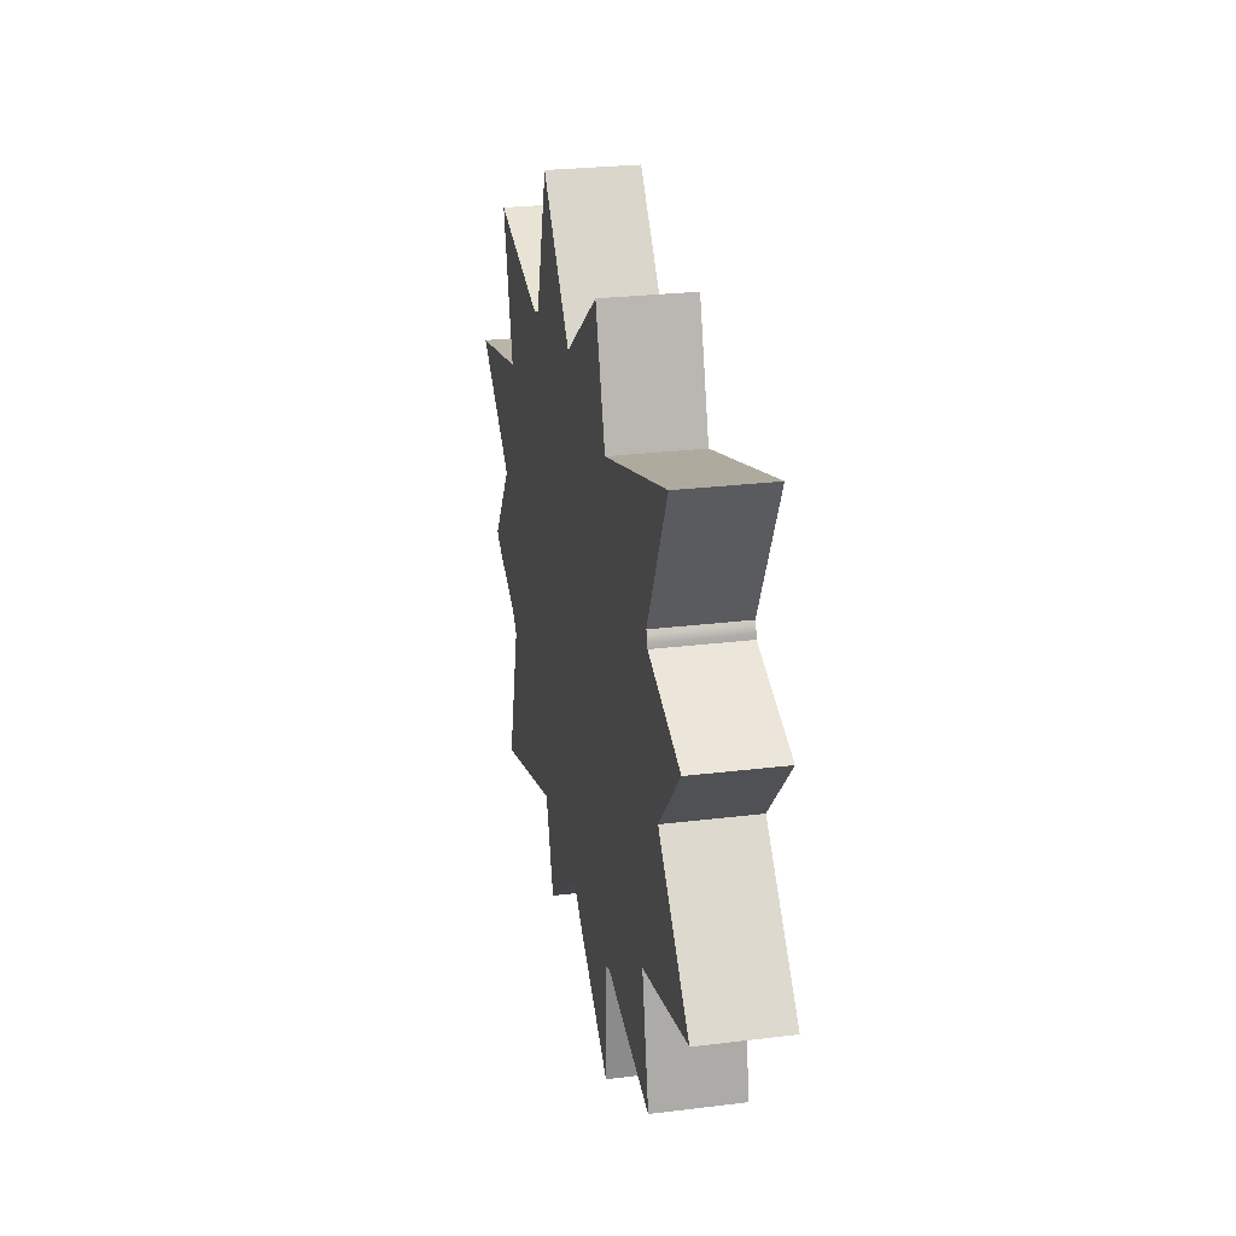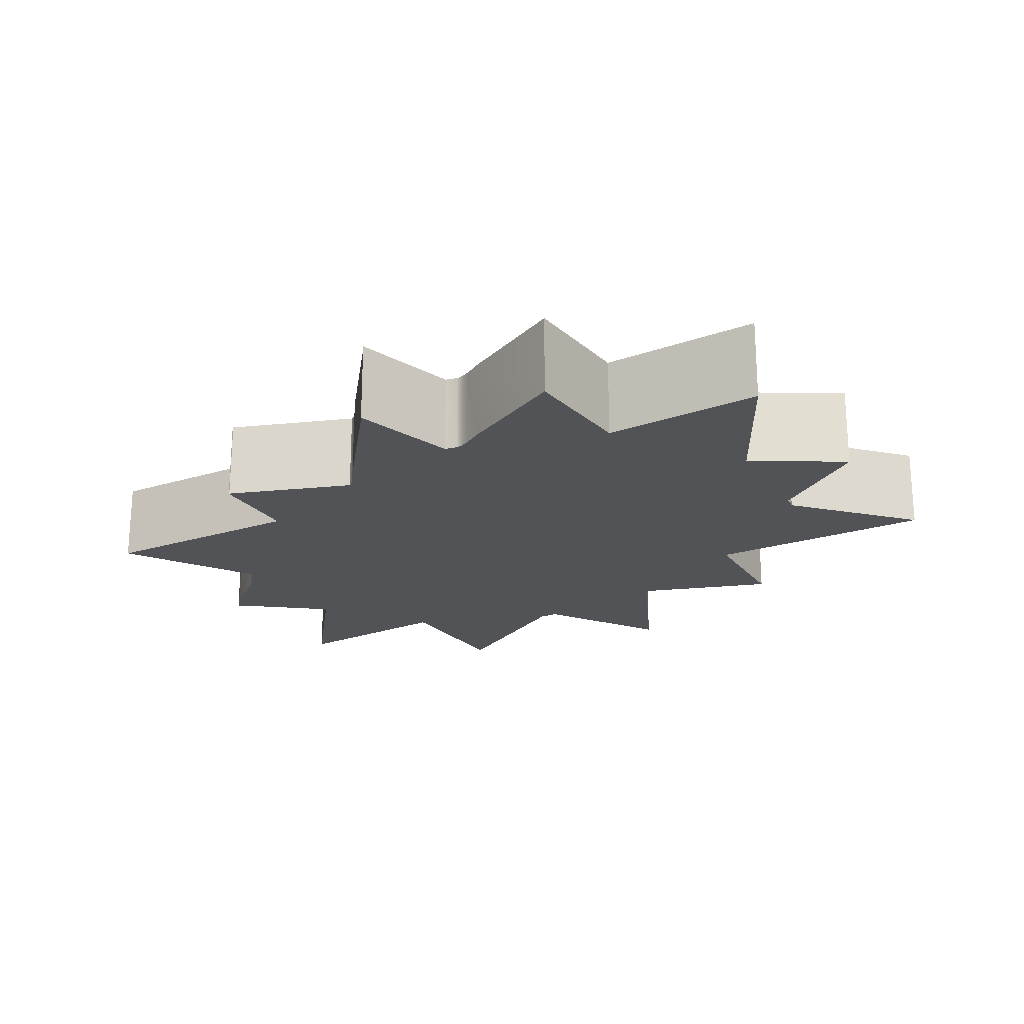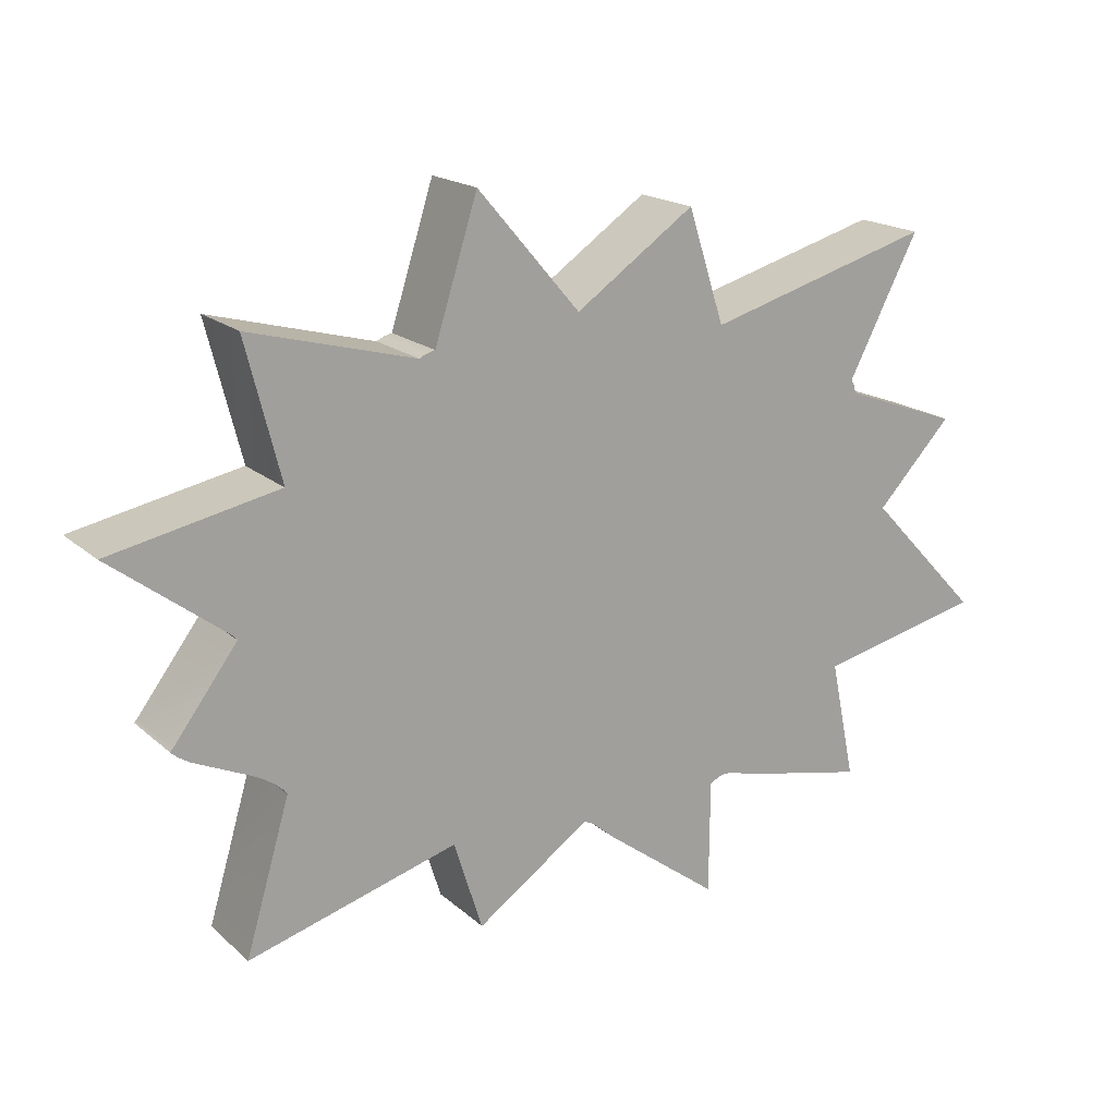
<metadata>
{"format":"obj","ext":"obj","renderer":"f3d","projection":"perspective","resolution":1024,"background":"white","views":[{"elev":25.8,"azim":78.8,"up":"+Y"},{"elev":-21.7,"azim":45.7,"up":"+Z"},{"elev":17.6,"azim":-31.3,"up":"+Y"}]}
</metadata>
<code>
v 2.133 0.01303 0.6104
v 2.13 0.009186 0.6104
v 2.122 0.04062 0.6104
v 2.111 0.02771 0.6104
v 1.146 1.988 0.6104
v 0.519 1.195 0.6104
v 0.9732 2.389 0.6104
v 0.2479 1.426 0.6104
v 0.9973 2.752 0.6104
v 0.2054 1.454 0.6104
v 1.009 3.17 0.6104
v 0.1616 1.479 0.6104
v 0.9981 3.813 0.6104
v 0.1163 1.499 0.6104
v -0.3202 4.008 0.6104
v 0.06946 1.514 0.6104
v -1.528 0.3749 0.6104
v -1.532 0.3881 0.6104
v -1.542 0.3749 0.6104
v -0.122 5.103 0.6104
v -1.944 1.653 0.6104
v -4.931 0.75 0.6104
v -3.11 2.589 0.6104
v -4.309 2.881 0.6104
v -2.967 2.746 0.6104
v -4.306 2.897 0.6104
v -2.303 3.614 0.6104
v -4.306 2.903 0.6104
v -2.892 4.351 0.6104
v -4.357 2.962 0.6104
v -3.262 4.32 0.6104
v -4.414 3.017 0.6104
v -3.59 4.278 0.6104
v -4.477 3.068 0.6104
v -4 4.205 0.6104
v -4.615 3.159 0.6104
v -4.343 4.126 0.6104
v -4.768 3.239 0.6104
v -5.45 3.83 0.6104
v -5.575 3.591 0.6104
v -5.632 3.795 0.6104
v -5.714 3.678 0.6104
v -5.73 3.781 0.6104
v -5.776 3.726 0.6104
v -5.833 3.778 0.6104
v -5.746 3.78 0.6104
v -5.792 3.819 0.6104
v -2.15 5.051 0.6104
v -4.889 5.042 0.6104
v -4.206 5.821 0.6104
v -4.931 5.097 0.6104
v -6.597 6.347 0.6104
v -4.194 6.861 0.6104
v -2.904 7.037 0.6104
v -4.194 6.875 0.6104
v -4.694 8.819 0.6104
v -4.685 8.821 0.6104
v -4.694 8.833 0.6104
v -1.953 5.806 0.6104
v -2.333 8.222 0.6104
v -2.31 8.237 0.6104
v -2.132 7.937 0.6104
v -2.285 8.25 0.6104
v -2.06 7.801 0.6104
v -2.234 8.273 0.6104
v -2.024 7.723 0.6104
v -2.177 8.29 0.6104
v -2.111 8.305 0.6104
v -0.8102 6.9 0.6104
v -1.5 10.25 0.6104
v -0.491 4.923 0.6104
v -0.04175 8.555 0.6104
v 0.07031 5.038 0.6104
v 1.653 9.75 0.6104
v 2.167 8.139 0.6104
v 5.375 9.083 0.6104
v 2.975 7.093 0.6104
v 4.375 7.125 0.6104
v 4.402 7.077 0.6104
v 4.109 6.927 0.6104
v 4.414 7.052 0.6104
v 4.423 7.026 0.6104
v 4.076 6.911 0.6104
v 4.431 6.997 0.6104
v 2.839 5.552 0.6104
v 4.444 6.93 0.6104
v 6.083 6.347 0.6104
v 1.418 5.181 0.6104
v 5.014 5.194 0.6104
v 1.389 5.072 0.6104
v 6.597 3.514 0.6104
v 1.078 4.989 0.6104
v 4.264 2.958 0.6104
v 4.611 1.264 0.6104
v 3.142 2.723 0.6104
v 2.88 1.607 0.6104
v 2.861 3.023 0.6104
v 2.565 1.692 0.6104
v 2.648 3.23 0.6104
v 2.456 1.711 0.6104
v 2.455 3.4 0.6104
v 2.406 1.715 0.6104
v 2.179 3.621 0.6104
v 2.361 1.714 0.6104
v 1.572 4.035 0.6104
v 2.322 1.708 0.6104
v 0.9709 2.371 0.6104
v 2.153 1.625 0.6104
v 2.139 0 0.6104
v 4.073 6.911 0.6104
v 2.697 6.402 0.6104
v 2.277 5.713 0.6104
v -2.08 4.382 0.6104
v -1.192 5.734 0.6104
v -1.467 4.651 0.6104
v -1.831 4.557 0.6104
v 0.2496 4.526 0.6104
v 0.2248 4.551 0.6104
v -1.24 5.413 0.6104
v 0.9604 4.336 0.6104
v -1.127 5.108 0.6104
v 0.7956 4.52 0.6104
v 2.139 0 0.6104
v 2.13 0.009186 0.6104
v 2.111 0.02771 0.6104
v 0.519 1.195 0.6104
v 0.2479 1.426 0.6104
v 0.2054 1.454 0.6104
v 0.1616 1.479 0.6104
v 0.1163 1.499 0.6104
v 0.06946 1.514 0.6104
v 2.139 0 -0.5347
v 2.13 0.009186 -0.5347
v 2.111 0.02771 -0.5347
v 0.519 1.195 -0.5347
v 0.2479 1.426 -0.5347
v 0.2054 1.454 -0.5347
v 0.1616 1.479 -0.5347
v 0.1163 1.499 -0.5347
v 0.06946 1.514 -0.5347
v 0.06946 1.514 0.6104
v -1.528 0.3749 0.6104
v 0.06946 1.514 -0.5347
v -1.528 0.3749 -0.5347
v -1.528 0.3749 0.6104
v -1.542 0.3749 0.6104
v -1.528 0.3749 -0.5347
v -1.542 0.3749 -0.5347
v -1.542 0.3749 0.6104
v -1.944 1.653 0.6104
v -1.542 0.3749 -0.5347
v -1.944 1.653 -0.5347
v -1.944 1.653 0.6104
v -4.931 0.75 0.6104
v -1.944 1.653 -0.5347
v -4.931 0.75 -0.5347
v -4.931 0.75 0.6104
v -4.309 2.881 0.6104
v -4.306 2.897 0.6104
v -4.306 2.903 0.6104
v -4.931 0.75 -0.5347
v -4.309 2.881 -0.5347
v -4.306 2.897 -0.5347
v -4.306 2.903 -0.5347
v -4.306 2.903 0.6104
v -4.357 2.962 0.6104
v -4.414 3.017 0.6104
v -4.477 3.068 0.6104
v -4.615 3.159 0.6104
v -4.768 3.239 0.6104
v -5.575 3.591 0.6104
v -5.714 3.678 0.6104
v -5.776 3.726 0.6104
v -5.833 3.778 0.6104
v -4.306 2.903 -0.5347
v -4.357 2.962 -0.5347
v -4.414 3.017 -0.5347
v -4.477 3.068 -0.5347
v -4.615 3.159 -0.5347
v -4.768 3.239 -0.5347
v -5.575 3.591 -0.5347
v -5.714 3.678 -0.5347
v -5.776 3.726 -0.5347
v -5.833 3.778 -0.5347
v -5.833 3.778 0.6104
v -5.792 3.819 0.6104
v -4.889 5.042 0.6104
v -5.833 3.778 -0.5347
v -5.792 3.819 -0.5347
v -4.889 5.042 -0.5347
v -4.889 5.042 0.6104
v -4.931 5.097 0.6104
v -6.597 6.347 0.6104
v -4.889 5.042 -0.5347
v -4.931 5.097 -0.5347
v -6.597 6.347 -0.5347
v -6.597 6.347 0.6104
v -4.194 6.861 0.6104
v -6.597 6.347 -0.5347
v -4.194 6.861 -0.5347
v -4.194 6.861 0.6104
v -4.194 6.875 0.6104
v -4.694 8.819 0.6104
v -4.694 8.833 0.6104
v -4.194 6.861 -0.5347
v -4.194 6.875 -0.5347
v -4.694 8.819 -0.5347
v -4.694 8.833 -0.5347
v -4.694 8.833 0.6104
v -2.333 8.222 0.6104
v -4.694 8.833 -0.5347
v -2.333 8.222 -0.5347
v -2.333 8.222 0.6104
v -2.31 8.237 0.6104
v -2.285 8.25 0.6104
v -2.234 8.273 0.6104
v -2.177 8.29 0.6104
v -2.111 8.305 0.6104
v -2.333 8.222 -0.5347
v -2.31 8.237 -0.5347
v -2.285 8.25 -0.5347
v -2.234 8.273 -0.5347
v -2.177 8.29 -0.5347
v -2.111 8.305 -0.5347
v -2.111 8.305 0.6104
v -1.5 10.25 0.6104
v -2.111 8.305 -0.5347
v -1.5 10.25 -0.5347
v -1.5 10.25 0.6104
v -0.04175 8.555 0.6104
v -1.5 10.25 -0.5347
v -0.04175 8.555 -0.5347
v -0.04175 8.555 0.6104
v 1.653 9.75 0.6104
v -0.04175 8.555 -0.5347
v 1.653 9.75 -0.5347
v 1.653 9.75 0.6104
v 2.167 8.139 0.6104
v 1.653 9.75 -0.5347
v 2.167 8.139 -0.5347
v 2.167 8.139 0.6104
v 5.375 9.083 0.6104
v 2.167 8.139 -0.5347
v 5.375 9.083 -0.5347
v 5.375 9.083 0.6104
v 4.375 7.125 0.6104
v 5.375 9.083 -0.5347
v 4.375 7.125 -0.5347
v 4.375 7.125 0.6104
v 4.402 7.077 0.6104
v 4.414 7.052 0.6104
v 4.423 7.026 0.6104
v 4.431 6.997 0.6104
v 4.444 6.93 0.6104
v 4.375 7.125 -0.5347
v 4.402 7.077 -0.5347
v 4.414 7.052 -0.5347
v 4.423 7.026 -0.5347
v 4.431 6.997 -0.5347
v 4.444 6.93 -0.5347
v 4.444 6.93 0.6104
v 6.083 6.347 0.6104
v 4.444 6.93 -0.5347
v 6.083 6.347 -0.5347
v 6.083 6.347 0.6104
v 5.014 5.194 0.6104
v 6.083 6.347 -0.5347
v 5.014 5.194 -0.5347
v 5.014 5.194 0.6104
v 6.597 3.514 0.6104
v 5.014 5.194 -0.5347
v 6.597 3.514 -0.5347
v 6.597 3.514 0.6104
v 4.264 2.958 0.6104
v 6.597 3.514 -0.5347
v 4.264 2.958 -0.5347
v 4.264 2.958 0.6104
v 4.611 1.264 0.6104
v 4.264 2.958 -0.5347
v 4.611 1.264 -0.5347
v 4.611 1.264 0.6104
v 2.88 1.607 0.6104
v 2.565 1.692 0.6104
v 2.456 1.711 0.6104
v 2.406 1.715 0.6104
v 2.361 1.714 0.6104
v 2.322 1.708 0.6104
v 2.153 1.625 0.6104
v 4.611 1.264 -0.5347
v 2.88 1.607 -0.5347
v 2.565 1.692 -0.5347
v 2.456 1.711 -0.5347
v 2.406 1.715 -0.5347
v 2.361 1.714 -0.5347
v 2.322 1.708 -0.5347
v 2.153 1.625 -0.5347
v 2.153 1.625 0.6104
v 2.139 0 0.6104
v 2.153 1.625 -0.5347
v 2.139 0 -0.5347
v 2.133 0.01303 -0.5347
v 2.13 0.009186 -0.5347
v 2.122 0.04062 -0.5347
v 2.111 0.02771 -0.5347
v 1.146 1.988 -0.5347
v 0.519 1.195 -0.5347
v 0.9732 2.389 -0.5347
v 0.2479 1.426 -0.5347
v 0.9973 2.752 -0.5347
v 0.2054 1.454 -0.5347
v 1.009 3.17 -0.5347
v 0.1616 1.479 -0.5347
v 0.9981 3.813 -0.5347
v 0.1163 1.499 -0.5347
v -0.3202 4.008 -0.5347
v 0.06946 1.514 -0.5347
v -1.528 0.3749 -0.5347
v -1.532 0.3881 -0.5347
v -1.542 0.3749 -0.5347
v -0.122 5.103 -0.5347
v -1.944 1.653 -0.5347
v -4.931 0.75 -0.5347
v -3.11 2.589 -0.5347
v -4.309 2.881 -0.5347
v -2.967 2.746 -0.5347
v -4.306 2.897 -0.5347
v -2.303 3.614 -0.5347
v -4.306 2.903 -0.5347
v -2.892 4.351 -0.5347
v -4.357 2.962 -0.5347
v -3.262 4.32 -0.5347
v -4.414 3.017 -0.5347
v -3.59 4.278 -0.5347
v -4.477 3.068 -0.5347
v -4 4.205 -0.5347
v -4.615 3.159 -0.5347
v -4.343 4.126 -0.5347
v -4.768 3.239 -0.5347
v -5.45 3.83 -0.5347
v -5.575 3.591 -0.5347
v -5.632 3.795 -0.5347
v -5.714 3.678 -0.5347
v -5.73 3.781 -0.5347
v -5.776 3.726 -0.5347
v -5.833 3.778 -0.5347
v -5.746 3.78 -0.5347
v -5.792 3.819 -0.5347
v -2.15 5.051 -0.5347
v -4.889 5.042 -0.5347
v -4.206 5.821 -0.5347
v -4.931 5.097 -0.5347
v -6.597 6.347 -0.5347
v -4.194 6.861 -0.5347
v -2.904 7.037 -0.5347
v -4.194 6.875 -0.5347
v -4.694 8.819 -0.5347
v -4.685 8.821 -0.5347
v -4.694 8.833 -0.5347
v -1.953 5.806 -0.5347
v -2.333 8.222 -0.5347
v -2.31 8.237 -0.5347
v -2.132 7.937 -0.5347
v -2.285 8.25 -0.5347
v -2.06 7.801 -0.5347
v -2.234 8.273 -0.5347
v -2.024 7.723 -0.5347
v -2.177 8.29 -0.5347
v -2.111 8.305 -0.5347
v -0.8102 6.9 -0.5347
v -1.5 10.25 -0.5347
v -0.491 4.923 -0.5347
v -0.04175 8.555 -0.5347
v 0.07031 5.038 -0.5347
v 1.653 9.75 -0.5347
v 2.167 8.139 -0.5347
v 5.375 9.083 -0.5347
v 2.975 7.093 -0.5347
v 4.375 7.125 -0.5347
v 4.402 7.077 -0.5347
v 4.109 6.927 -0.5347
v 4.414 7.052 -0.5347
v 4.423 7.026 -0.5347
v 4.076 6.911 -0.5347
v 4.431 6.997 -0.5347
v 2.839 5.552 -0.5347
v 4.444 6.93 -0.5347
v 6.083 6.347 -0.5347
v 1.418 5.181 -0.5347
v 5.014 5.194 -0.5347
v 1.389 5.072 -0.5347
v 6.597 3.514 -0.5347
v 1.078 4.989 -0.5347
v 4.264 2.958 -0.5347
v 4.611 1.264 -0.5347
v 3.142 2.723 -0.5347
v 2.88 1.607 -0.5347
v 2.861 3.023 -0.5347
v 2.565 1.692 -0.5347
v 2.648 3.23 -0.5347
v 2.456 1.711 -0.5347
v 2.455 3.4 -0.5347
v 2.406 1.715 -0.5347
v 2.179 3.621 -0.5347
v 2.361 1.714 -0.5347
v 1.572 4.035 -0.5347
v 2.322 1.708 -0.5347
v 0.9709 2.371 -0.5347
v 2.153 1.625 -0.5347
v 2.139 0 -0.5347
v 4.073 6.911 -0.5347
v 2.697 6.402 -0.5347
v 2.277 5.713 -0.5347
v -2.08 4.382 -0.5347
v -1.192 5.734 -0.5347
v -1.467 4.651 -0.5347
v -1.831 4.557 -0.5347
v 0.2496 4.526 -0.5347
v 0.2248 4.551 -0.5347
v -1.24 5.413 -0.5347
v 0.9604 4.336 -0.5347
v -1.127 5.108 -0.5347
v 0.7956 4.52 -0.5347
g Layer
f 3 4 1
f 5 6 3
f 7 8 107
f 9 10 7
f 11 12 9
f 13 14 11
f 118 15 117
f 17 16 18
f 19 17 18
f 73 20 15
f 121 115 71
f 23 24 22
f 25 26 23
f 27 28 25
f 30 28 29
f 32 30 31
f 34 32 33
f 36 34 35
f 38 36 37
f 40 38 39
f 42 40 41
f 44 42 43
f 45 44 46
f 47 45 46
f 48 49 31
f 51 49 50
f 51 50 52
f 52 50 53
f 121 119 115
f 56 55 57
f 58 56 57
f 59 60 54
f 114 66 59
f 63 61 62
f 64 65 62
f 66 67 64
f 69 68 66
f 70 68 69
f 71 72 69
f 73 74 20
f 117 75 118
f 76 75 77
f 77 78 76
f 110 80 77
f 81 79 80
f 83 82 80
f 84 82 83
f 85 86 83
f 86 85 87
f 87 85 89
f 90 91 88
f 92 93 90
f 120 105 92
f 96 94 95
f 97 98 95
f 99 100 97
f 101 102 99
f 103 104 101
f 105 106 103
f 13 11 105
f 5 3 108
f 2 109 1
f 2 1 4
f 4 3 6
f 107 8 5
f 6 5 8
f 8 7 10
f 10 9 12
f 12 11 14
f 117 15 13
f 13 120 117
f 15 16 13
f 122 117 120
f 14 13 16
f 15 18 16
f 118 73 15
f 20 21 15
f 15 21 18
f 19 18 21
f 71 115 21
f 20 71 21
f 115 116 21
f 116 113 21
f 113 27 21
f 27 25 21
f 25 23 21
f 22 21 23
f 24 23 26
f 26 25 28
f 28 27 29
f 113 29 27
f 29 31 30
f 31 33 32
f 33 35 34
f 35 37 36
f 37 39 38
f 39 41 40
f 41 43 42
f 43 46 44
f 31 29 48
f 31 49 33
f 29 113 48
f 116 48 113
f 33 49 35
f 35 49 37
f 37 49 39
f 39 49 41
f 41 49 43
f 43 49 46
f 47 46 49
f 48 50 49
f 50 48 53
f 53 48 115
f 116 115 48
f 119 59 115
f 115 59 53
f 59 54 53
f 55 53 54
f 54 57 55
f 54 60 57
f 58 57 60
f 119 114 59
f 66 64 59
f 64 62 59
f 59 62 60
f 61 60 62
f 63 62 65
f 65 64 67
f 114 69 66
f 67 66 68
f 69 114 71
f 70 69 72
f 114 119 71
f 121 71 119
f 74 72 20
f 71 20 72
f 118 75 73
f 74 73 75
f 77 75 111
f 111 75 112
f 112 75 88
f 88 75 92
f 90 88 92
f 75 117 92
f 122 92 117
f 111 110 77
f 77 80 78
f 79 78 80
f 110 83 80
f 81 80 82
f 83 110 85
f 84 83 86
f 110 111 85
f 112 85 111
f 89 85 88
f 112 88 85
f 89 88 91
f 91 90 93
f 122 120 92
f 105 103 92
f 92 103 93
f 103 101 93
f 101 99 93
f 99 97 93
f 97 95 93
f 94 93 95
f 96 95 98
f 98 97 100
f 100 99 102
f 102 101 104
f 104 103 106
f 120 13 105
f 105 11 106
f 11 9 106
f 106 9 108
f 9 7 108
f 107 108 7
f 107 5 108
f 3 1 108
f 109 108 1
f 1 1 1
f 132 123 124
f 132 124 133
f 133 124 125
f 133 125 134
f 134 125 126
f 134 126 135
f 135 126 127
f 135 127 136
f 136 127 128
f 136 128 137
f 137 128 129
f 137 129 138
f 138 129 130
f 138 130 139
f 139 130 131
f 139 131 140
f 143 141 142
f 143 142 144
f 147 145 146
f 147 146 148
f 151 149 150
f 151 150 152
f 155 153 154
f 155 154 156
f 161 157 158
f 161 158 162
f 162 158 159
f 162 159 163
f 163 159 160
f 163 160 164
f 175 165 166
f 175 166 176
f 176 166 167
f 176 167 177
f 177 167 168
f 177 168 178
f 178 168 169
f 178 169 179
f 179 169 170
f 179 170 180
f 180 170 171
f 180 171 181
f 181 171 172
f 181 172 182
f 182 172 173
f 182 173 183
f 183 173 174
f 183 174 184
f 188 185 186
f 188 186 189
f 189 186 187
f 189 187 190
f 194 191 192
f 194 192 195
f 195 192 193
f 195 193 196
f 199 197 198
f 199 198 200
f 205 201 202
f 205 202 206
f 206 202 203
f 206 203 207
f 207 203 204
f 207 204 208
f 211 209 210
f 211 210 212
f 219 213 214
f 219 214 220
f 220 214 215
f 220 215 221
f 221 215 216
f 221 216 222
f 222 216 217
f 222 217 223
f 223 217 218
f 223 218 224
f 227 225 226
f 227 226 228
f 231 229 230
f 231 230 232
f 235 233 234
f 235 234 236
f 239 237 238
f 239 238 240
f 243 241 242
f 243 242 244
f 247 245 246
f 247 246 248
f 255 249 250
f 255 250 256
f 256 250 251
f 256 251 257
f 257 251 252
f 257 252 258
f 258 252 253
f 258 253 259
f 259 253 254
f 259 254 260
f 263 261 262
f 263 262 264
f 267 265 266
f 267 266 268
f 271 269 270
f 271 270 272
f 275 273 274
f 275 274 276
f 279 277 278
f 279 278 280
f 289 281 282
f 289 282 290
f 290 282 283
f 290 283 291
f 291 283 284
f 291 284 292
f 292 284 285
f 292 285 293
f 293 285 286
f 293 286 294
f 294 286 287
f 294 287 295
f 295 287 288
f 295 288 296
f 299 297 298
f 299 298 300
f 1 1 1
f 304 303 301
f 306 305 303
f 308 307 407
f 310 309 307
f 312 311 309
f 314 313 311
f 315 418 417
f 316 317 318
f 317 319 318
f 320 373 315
f 415 421 371
f 324 323 322
f 326 325 323
f 328 327 325
f 328 330 329
f 330 332 331
f 332 334 333
f 334 336 335
f 336 338 337
f 338 340 339
f 340 342 341
f 342 344 343
f 344 345 346
f 345 347 346
f 349 348 331
f 349 351 350
f 350 351 352
f 350 352 353
f 419 421 415
f 355 356 357
f 356 358 357
f 360 359 354
f 366 414 359
f 361 363 362
f 365 364 362
f 367 366 364
f 368 369 366
f 368 370 369
f 372 371 369
f 374 373 320
f 375 417 418
f 375 376 377
f 378 377 376
f 380 410 377
f 379 381 380
f 382 383 380
f 382 384 383
f 386 385 383
f 385 386 387
f 385 387 389
f 391 390 388
f 393 392 390
f 405 420 392
f 394 396 395
f 398 397 395
f 400 399 397
f 402 401 399
f 404 403 401
f 406 405 403
f 311 313 405
f 303 305 408
f 409 302 301
f 301 302 304
f 303 304 306
f 308 407 305
f 305 306 308
f 307 308 310
f 309 310 312
f 311 312 314
f 315 417 313
f 420 313 417
f 316 315 313
f 417 422 420
f 313 314 316
f 318 315 316
f 373 418 315
f 321 320 315
f 321 315 318
f 318 319 321
f 415 371 321
f 371 320 321
f 416 415 321
f 413 416 321
f 327 413 321
f 325 327 321
f 323 325 321
f 321 322 323
f 323 324 326
f 325 326 328
f 327 328 329
f 329 413 327
f 331 329 330
f 333 331 332
f 335 333 334
f 337 335 336
f 339 337 338
f 341 339 340
f 343 341 342
f 346 343 344
f 329 331 348
f 349 331 333
f 413 329 348
f 348 416 413
f 349 333 335
f 349 335 337
f 349 337 339
f 349 339 341
f 349 341 343
f 349 343 346
f 346 347 349
f 350 348 349
f 348 350 353
f 348 353 415
f 415 416 348
f 359 419 415
f 359 415 353
f 354 359 353
f 353 355 354
f 357 354 355
f 360 354 357
f 357 358 360
f 414 419 359
f 364 366 359
f 362 364 359
f 362 359 360
f 360 361 362
f 362 363 365
f 364 365 367
f 369 414 366
f 366 367 368
f 414 369 371
f 369 370 372
f 419 414 371
f 371 421 419
f 372 374 320
f 320 371 372
f 375 418 373
f 373 374 375
f 375 377 411
f 375 411 412
f 375 412 388
f 375 388 392
f 388 390 392
f 417 375 392
f 392 422 417
f 410 411 377
f 380 377 378
f 378 379 380
f 383 410 380
f 380 381 382
f 410 383 385
f 383 384 386
f 411 410 385
f 385 412 411
f 385 389 388
f 388 412 385
f 388 389 391
f 390 391 393
f 420 422 392
f 403 405 392
f 403 392 393
f 401 403 393
f 399 401 393
f 397 399 393
f 395 397 393
f 393 394 395
f 395 396 398
f 397 398 400
f 399 400 402
f 401 402 404
f 403 404 406
f 313 420 405
f 311 405 406
f 309 311 406
f 309 406 408
f 307 309 408
f 408 407 307
f 305 407 408
f 301 303 408
f 408 409 301

</code>
